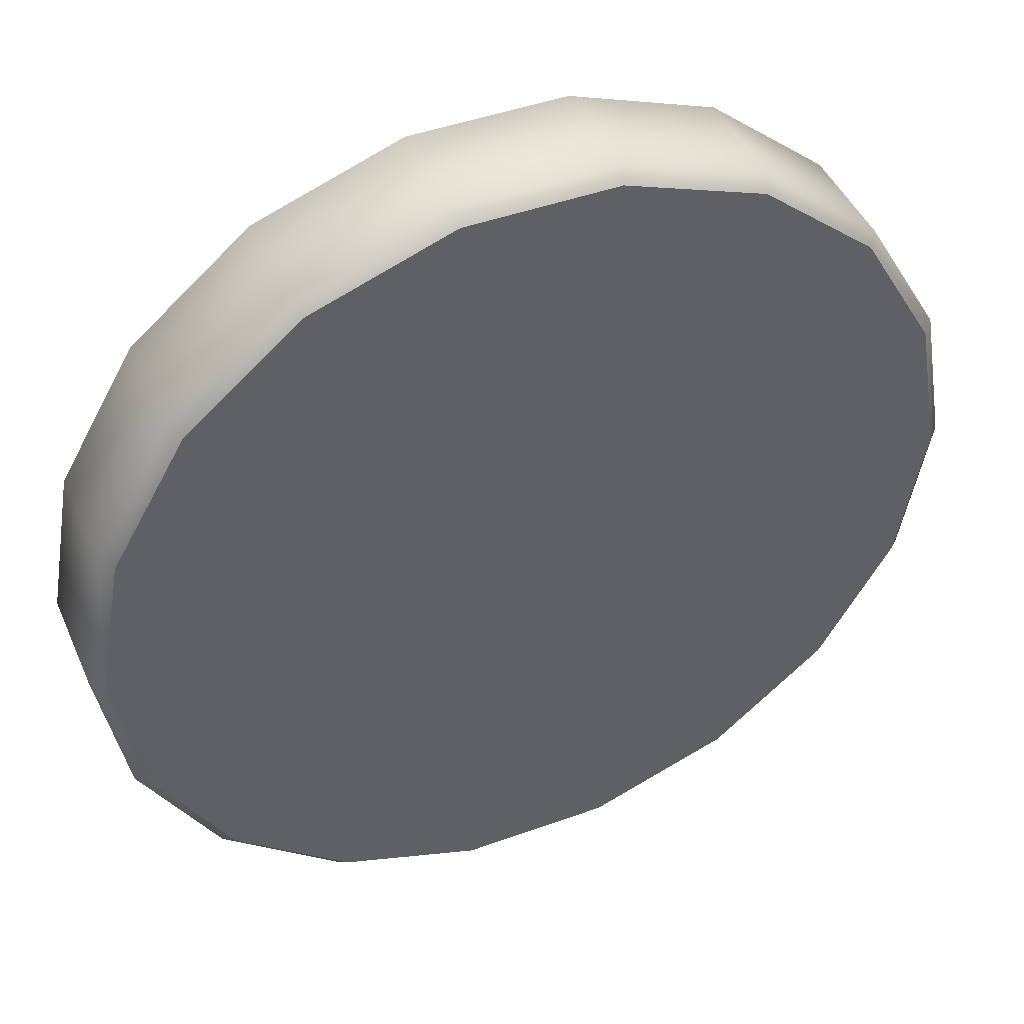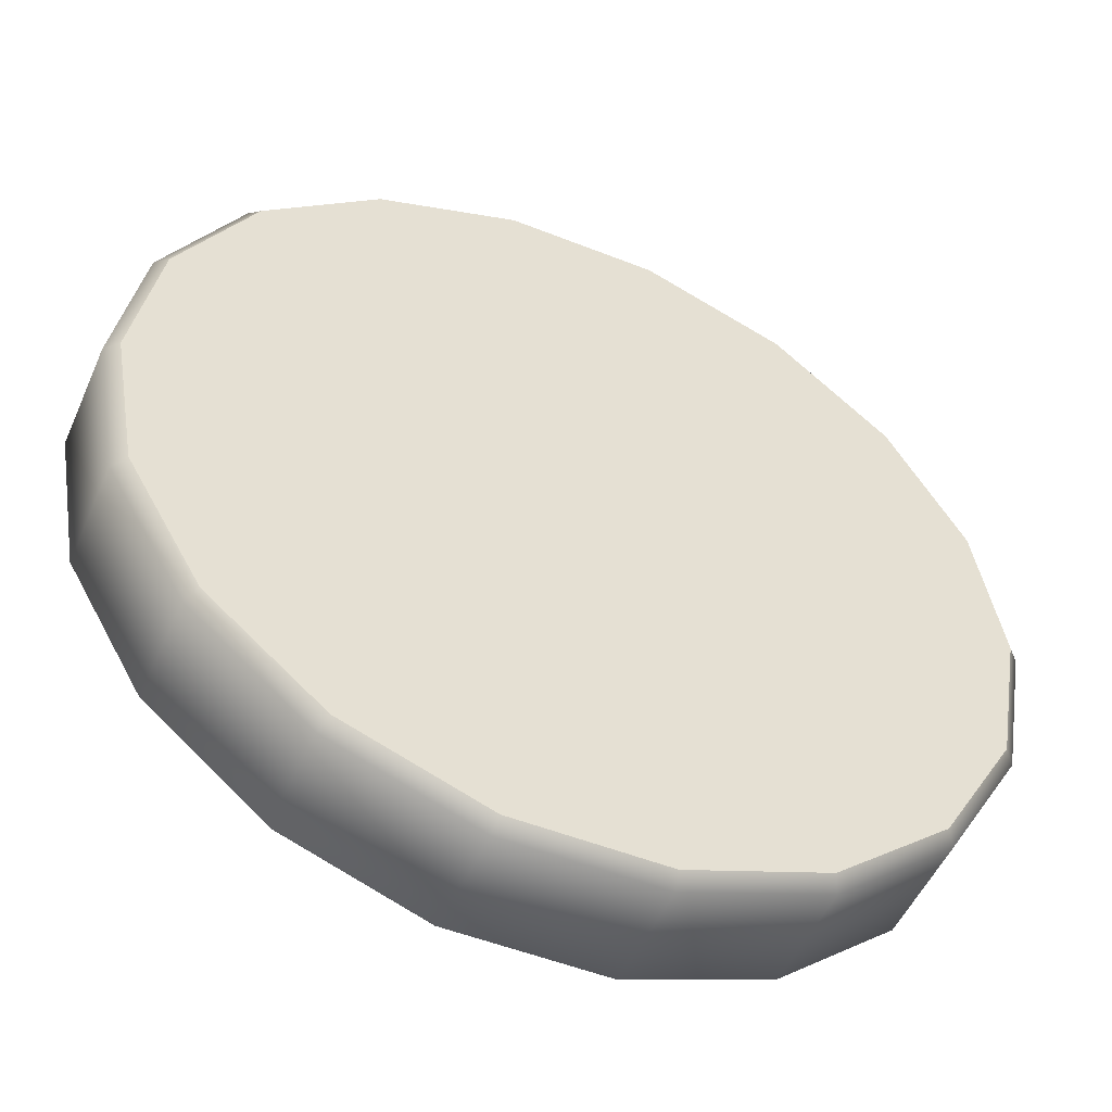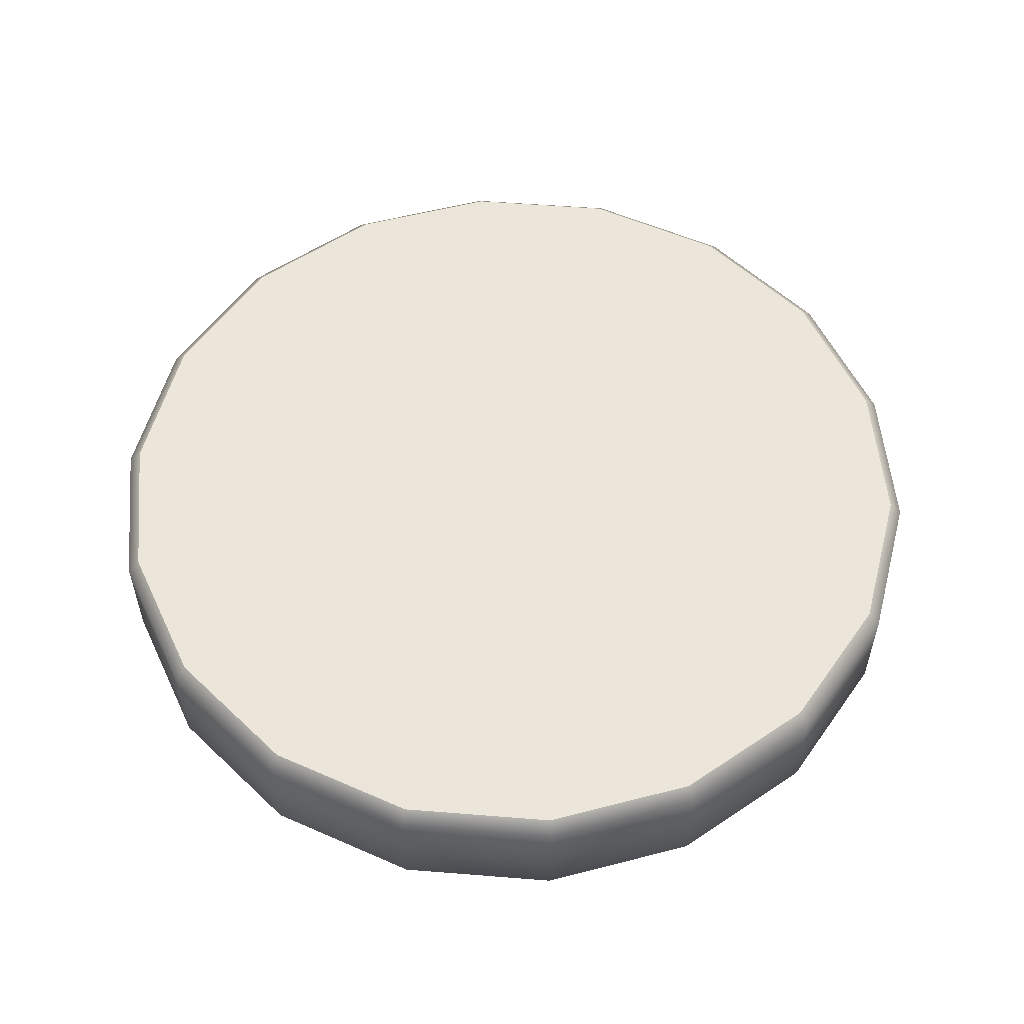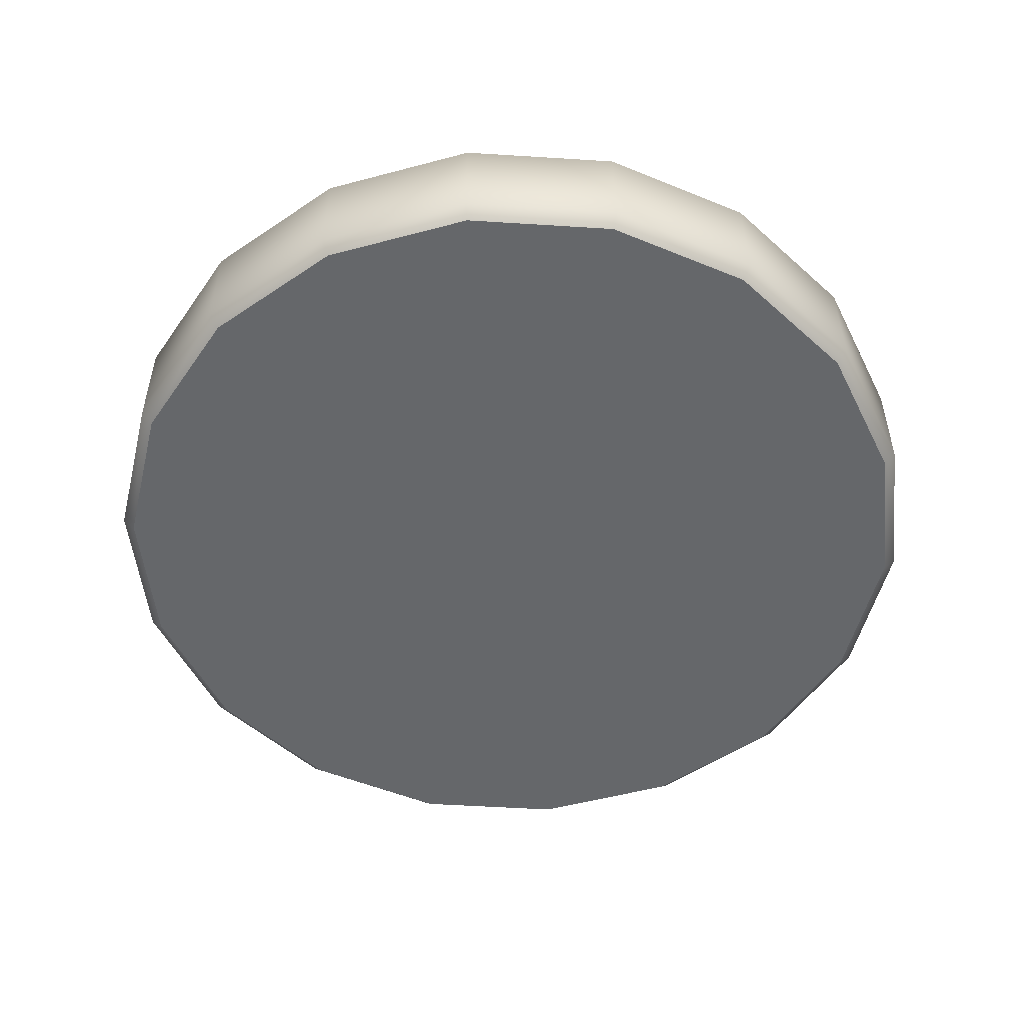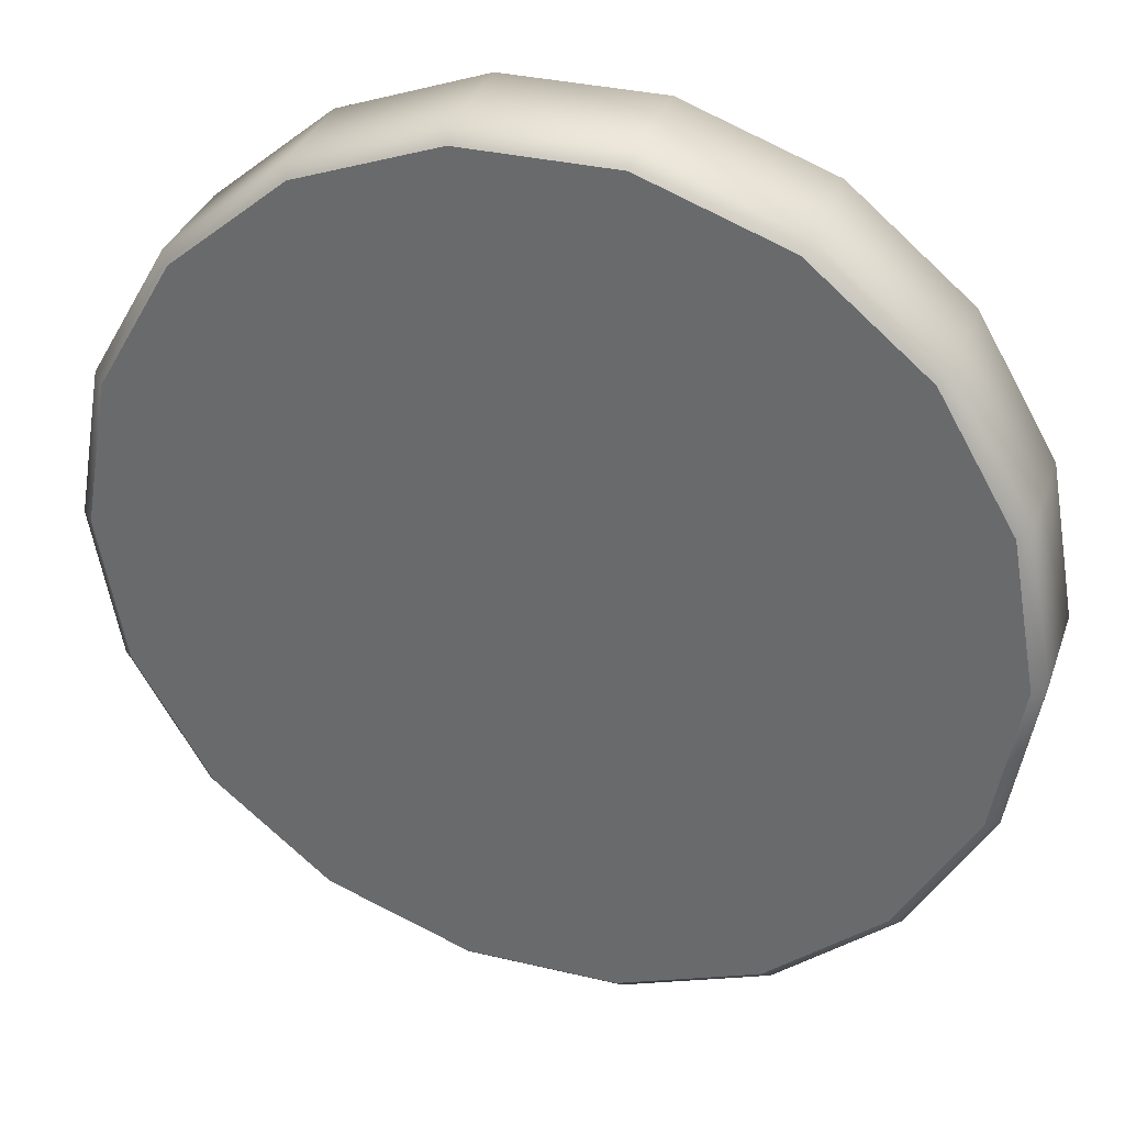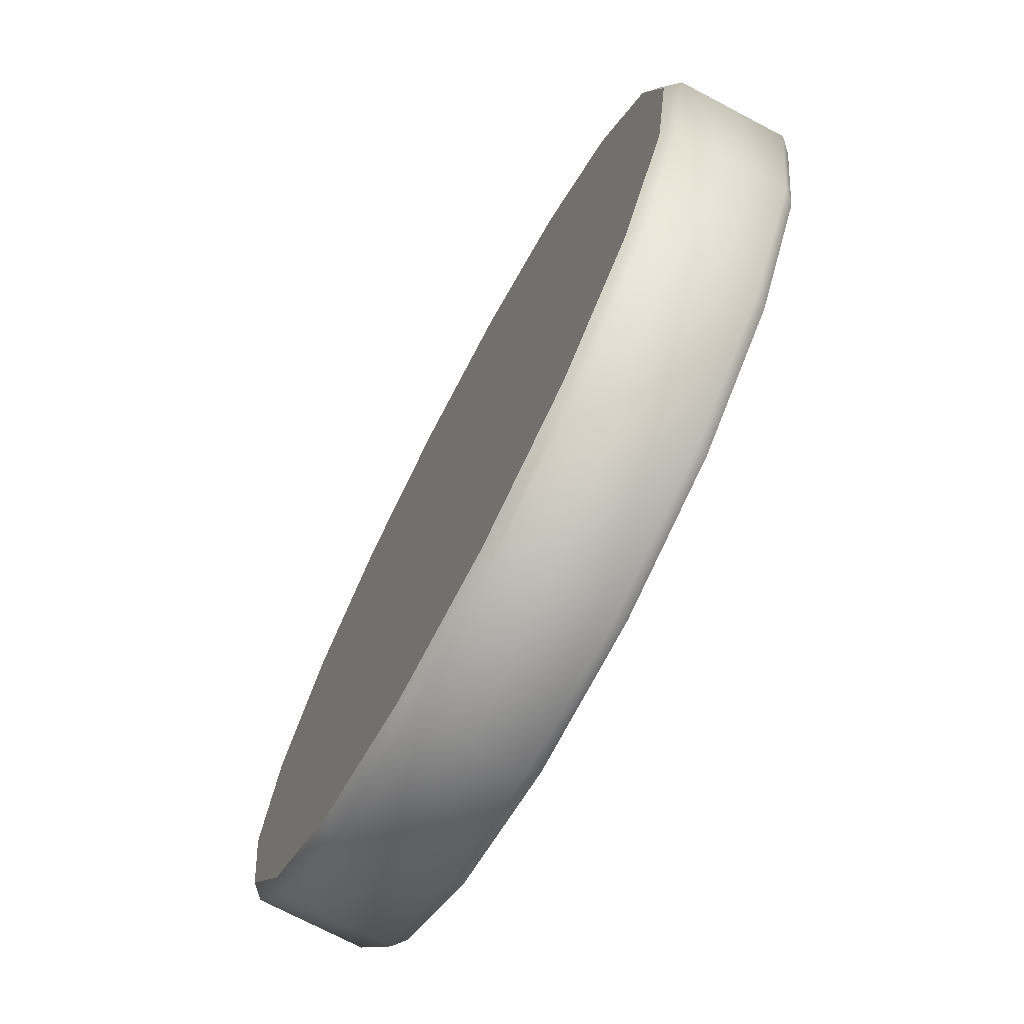
<metadata>
{"format":"obj","ext":"obj","renderer":"f3d","projection":"perspective","resolution":1024,"background":"white","views":[{"elev":45.0,"azim":157.2,"up":"+Y"},{"elev":-51.1,"azim":156.6,"up":"+Y"},{"elev":55.6,"azim":-175.2,"up":"+Z"},{"elev":-52.0,"azim":-43.9,"up":"+Z"},{"elev":33.8,"azim":-162.1,"up":"+Y"},{"elev":-73.3,"azim":-117.7,"up":"+Y"}]}
</metadata>
<code>
v  -0 -0 0
v  4.566 1.662 0
v  4.859 -0 0
v  3.722 3.123 0
v  2.429 4.208 0
v  0.8438 4.785 0
v  -0.8438 4.785 0
v  -2.429 4.208 0
v  -3.722 3.123 0
v  -4.566 1.662 0
v  -4.859 0 0
v  -4.566 -1.662 -0
v  -3.722 -3.123 -0
v  -2.429 -4.208 -0
v  -0.8438 -4.785 -0
v  0.8437 -4.785 -0
v  2.429 -4.208 -0
v  3.722 -3.123 -0
v  4.566 -1.662 -0
v  4.699 1.71 0.14
v  5 0 0.14
v  3.83 3.214 0.14
v  2.5 4.33 0.14
v  0.8682 4.924 0.14
v  -0.8682 4.924 0.14
v  -2.5 4.33 0.14
v  -3.83 3.214 0.14
v  -4.699 1.71 0.14
v  -5 0 0.14
v  -4.699 -1.71 0.14
v  -3.83 -3.214 0.14
v  -2.5 -4.33 0.14
v  -0.8682 -4.924 0.14
v  0.8682 -4.924 0.14
v  2.5 -4.33 0.14
v  3.83 -3.214 0.14
v  4.699 -1.71 0.14
v  4.699 1.71 1.36
v  5 -0 1.36
v  3.83 3.214 1.36
v  2.5 4.33 1.36
v  0.8682 4.924 1.36
v  -0.8682 4.924 1.36
v  -2.5 4.33 1.36
v  -3.83 3.214 1.36
v  -4.699 1.71 1.36
v  -5 0 1.36
v  -4.699 -1.71 1.36
v  -3.83 -3.214 1.36
v  -2.5 -4.33 1.36
v  -0.8682 -4.924 1.36
v  0.8682 -4.924 1.36
v  2.5 -4.33 1.36
v  3.83 -3.214 1.36
v  4.699 -1.71 1.36
v  4.566 1.662 1.5
v  4.859 -0 1.5
v  3.722 3.123 1.5
v  2.429 4.208 1.5
v  0.8438 4.785 1.5
v  -0.8438 4.785 1.5
v  -2.429 4.208 1.5
v  -3.722 3.123 1.5
v  -4.566 1.662 1.5
v  -4.859 0 1.5
v  -4.566 -1.662 1.5
v  -3.722 -3.123 1.5
v  -2.429 -4.208 1.5
v  -0.8438 -4.785 1.5
v  0.8437 -4.785 1.5
v  2.429 -4.208 1.5
v  3.722 -3.123 1.5
v  4.566 -1.662 1.5
v  -0 -0 1.5
o Cylinder001
g Cylinder001
f 1 2 3
f 1 4 2
f 1 5 4
f 1 6 5
f 1 7 6
f 1 8 7
f 1 9 8
f 1 10 9
f 1 11 10
f 1 12 11
f 1 13 12
f 1 14 13
f 1 15 14
f 1 16 15
f 1 17 16
f 1 18 17
f 1 19 18
f 1 3 19
f 3 20 21
f 3 2 20
f 2 22 20
f 2 4 22
f 4 23 22
f 4 5 23
f 5 24 23
f 5 6 24
f 6 25 24
f 6 7 25
f 7 26 25
f 7 8 26
f 8 27 26
f 8 9 27
f 9 28 27
f 9 10 28
f 10 29 28
f 10 11 29
f 11 30 29
f 11 12 30
f 12 31 30
f 12 13 31
f 13 32 31
f 13 14 32
f 14 33 32
f 14 15 33
f 15 34 33
f 15 16 34
f 16 35 34
f 16 17 35
f 17 36 35
f 17 18 36
f 18 37 36
f 18 19 37
f 19 21 37
f 19 3 21
f 21 38 39
f 21 20 38
f 20 40 38
f 20 22 40
f 22 41 40
f 22 23 41
f 23 42 41
f 23 24 42
f 24 43 42
f 24 25 43
f 25 44 43
f 25 26 44
f 26 45 44
f 26 27 45
f 27 46 45
f 27 28 46
f 28 47 46
f 28 29 47
f 29 48 47
f 29 30 48
f 30 49 48
f 30 31 49
f 31 50 49
f 31 32 50
f 32 51 50
f 32 33 51
f 33 52 51
f 33 34 52
f 34 53 52
f 34 35 53
f 35 54 53
f 35 36 54
f 36 55 54
f 36 37 55
f 37 39 55
f 37 21 39
f 39 56 57
f 39 38 56
f 38 58 56
f 38 40 58
f 40 59 58
f 40 41 59
f 41 60 59
f 41 42 60
f 42 61 60
f 42 43 61
f 43 62 61
f 43 44 62
f 44 63 62
f 44 45 63
f 45 64 63
f 45 46 64
f 46 65 64
f 46 47 65
f 47 66 65
f 47 48 66
f 48 67 66
f 48 49 67
f 49 68 67
f 49 50 68
f 50 69 68
f 50 51 69
f 51 70 69
f 51 52 70
f 52 71 70
f 52 53 71
f 53 72 71
f 53 54 72
f 54 73 72
f 54 55 73
f 55 57 73
f 55 39 57
f 74 57 56
f 74 56 58
f 74 58 59
f 74 59 60
f 74 60 61
f 74 61 62
f 74 62 63
f 74 63 64
f 74 64 65
f 74 65 66
f 74 66 67
f 74 67 68
f 74 68 69
f 74 69 70
f 74 70 71
f 74 71 72
f 74 72 73
f 74 73 57

</code>
